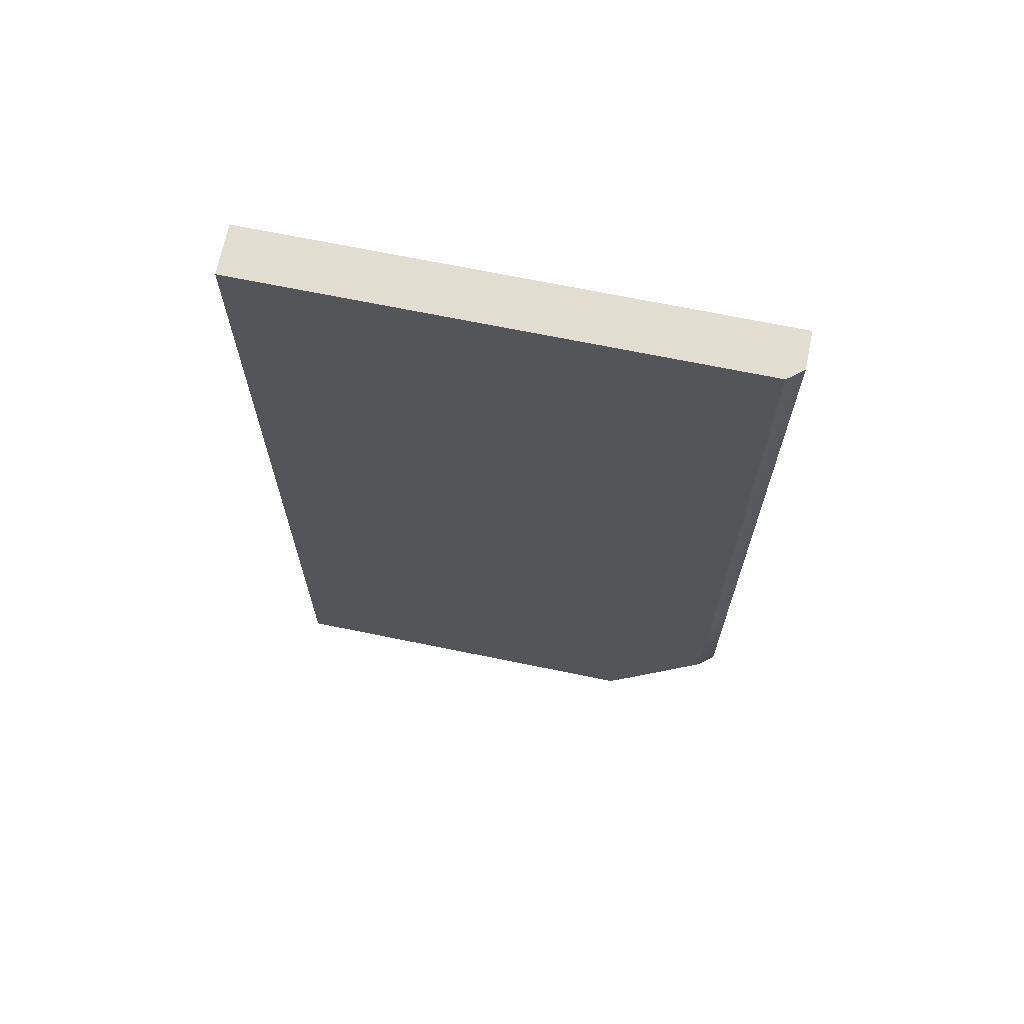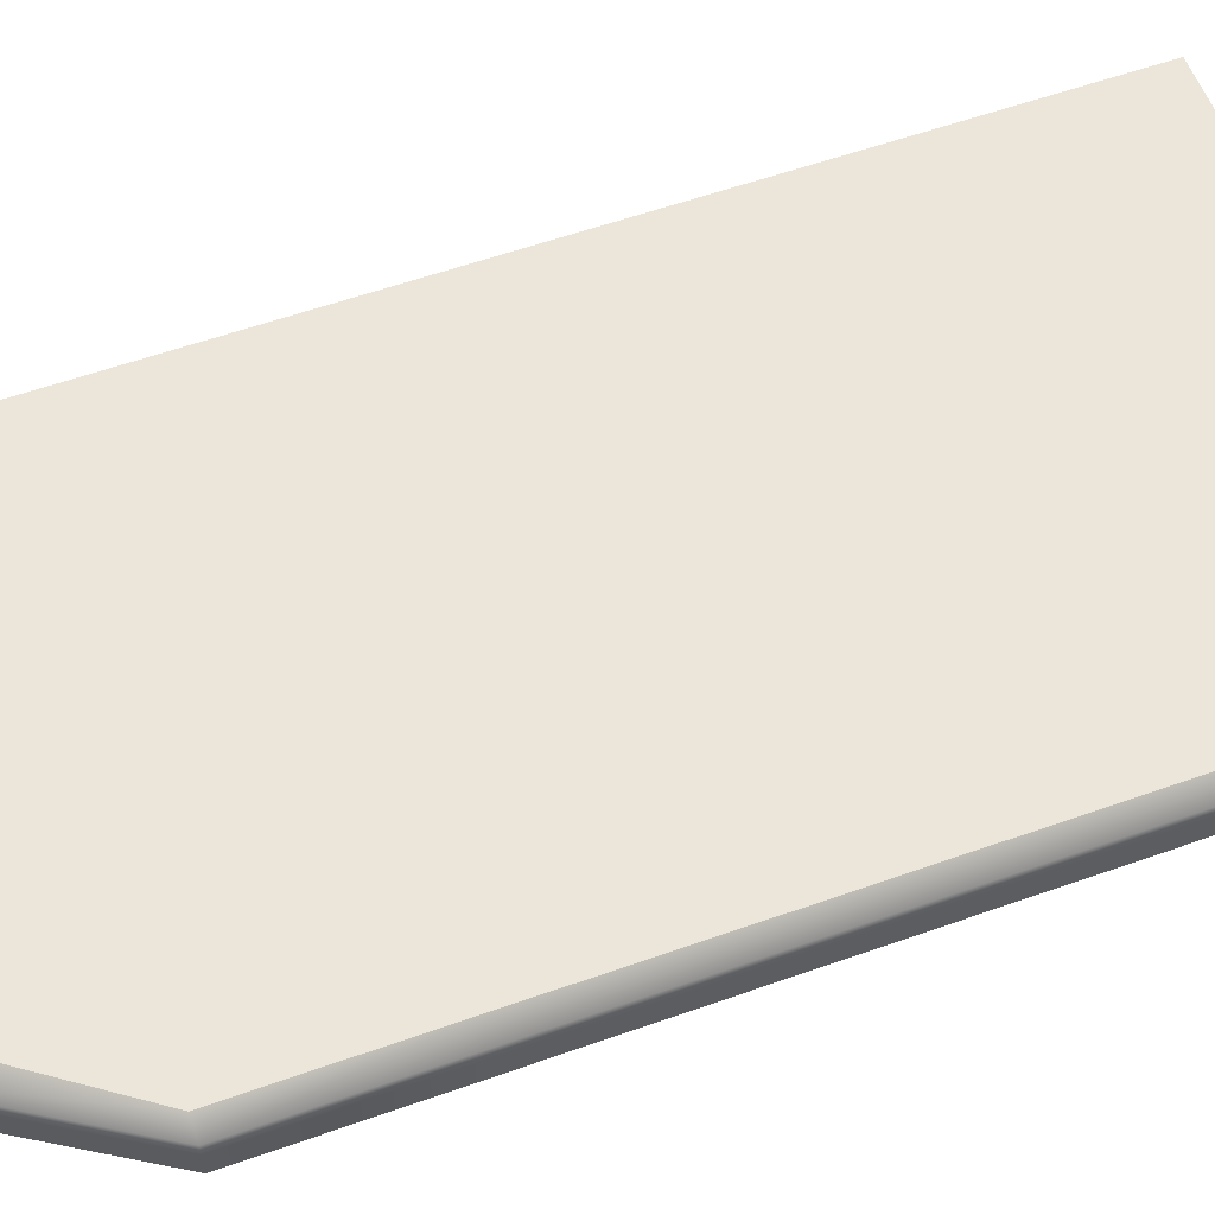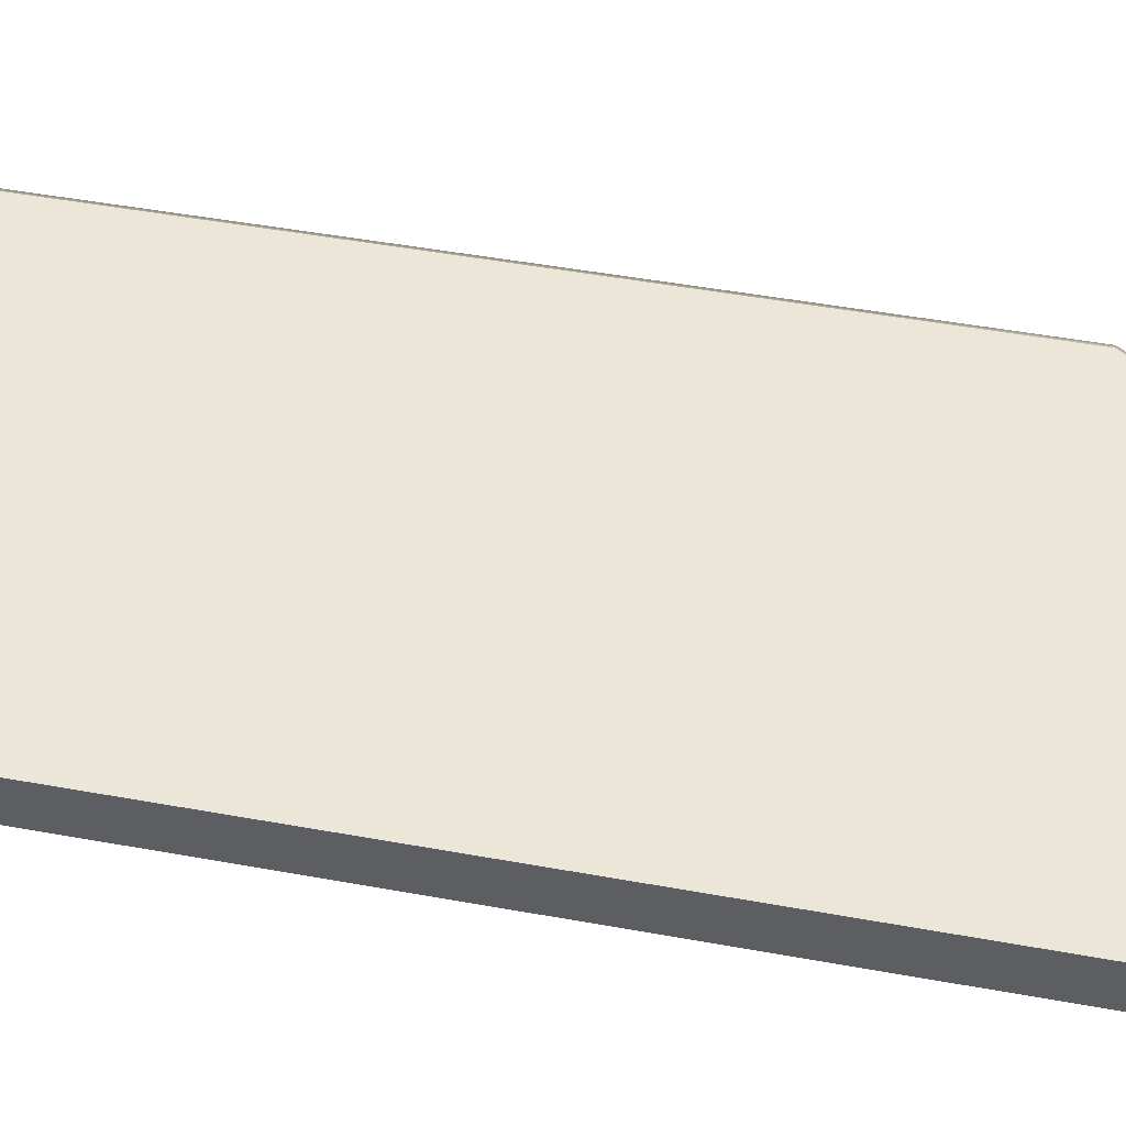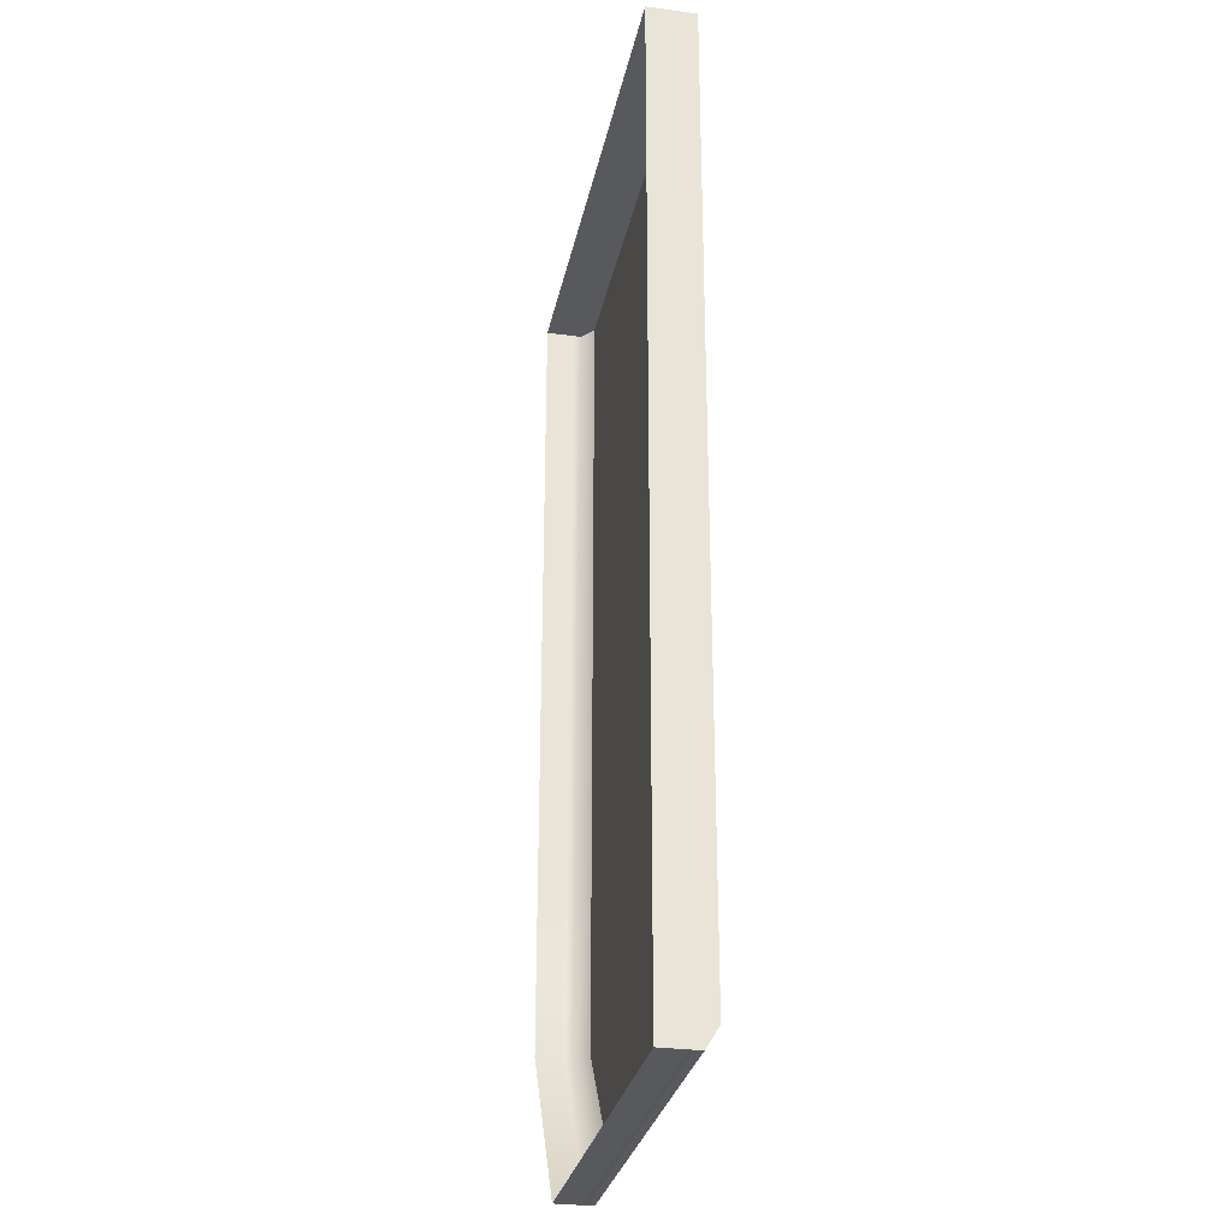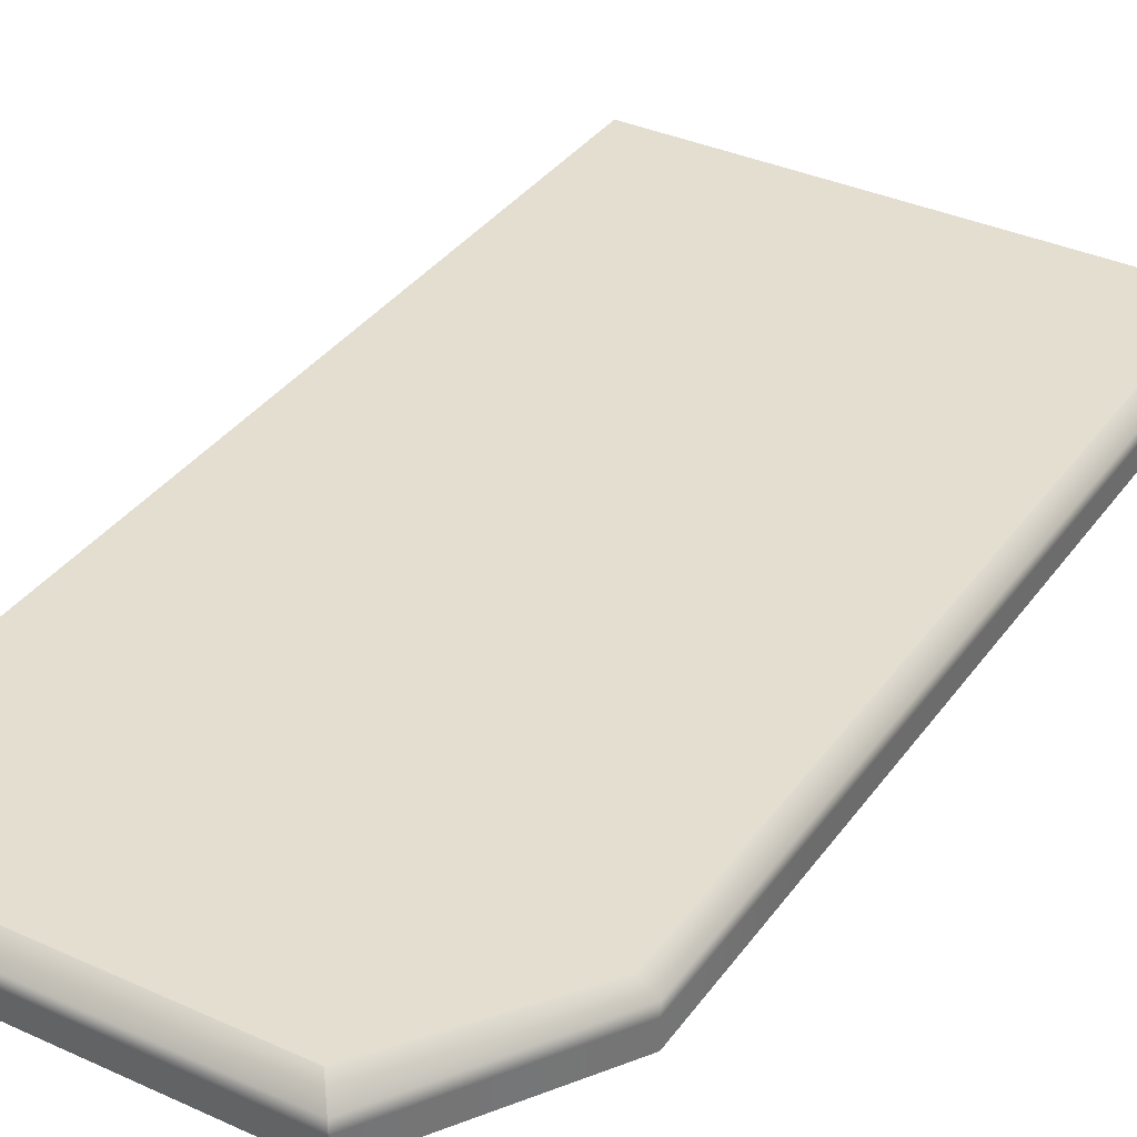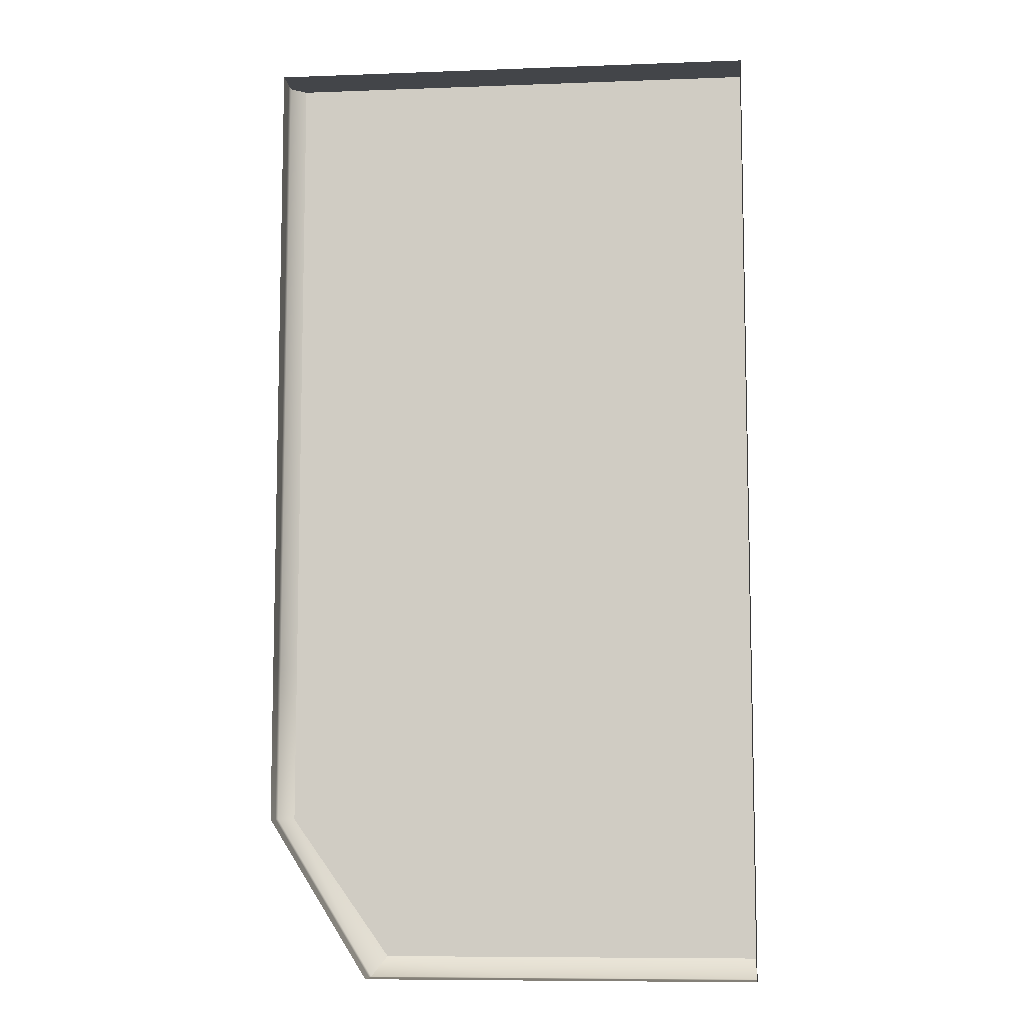
<metadata>
{"format":"obj","ext":"obj","renderer":"f3d","projection":"perspective","resolution":1024,"background":"white","views":[{"elev":68.8,"azim":-168.4,"up":"+Z"},{"elev":57.3,"azim":-110.3,"up":"+Y"},{"elev":49.0,"azim":101.4,"up":"+Y"},{"elev":-29.5,"azim":78.5,"up":"+Z"},{"elev":35.7,"azim":-149.1,"up":"+Y"},{"elev":-8.8,"azim":5.7,"up":"+Z"}]}
</metadata>
<code>
g default
v -16.75 0.04012 35.01
v -11.44 0.04012 35.01
v -6.437 0.04012 35.01
v -16.75 0.2901 35.01
v -11.44 0.2901 35.01
v -6.437 0.2901 35.01
v -16.75 0.5401 35.01
v -11.44 0.5401 35.01
v -6.437 0.5401 35.01
v -16.75 0.7901 35.01
v -11.44 0.7901 35.01
v -6.437 0.7901 35.01
v -16.44 1.04 35.01
v -11.44 1.04 35.01
v -6.437 1.04 35.01
v -16.44 1.04 31.67
v -11.44 1.04 31.67
v -6.437 1.04 31.67
v -16.44 1.04 28.34
v -11.44 1.04 28.34
v -6.437 1.04 28.34
v -16.44 1.04 25.01
v -11.44 1.04 25.01
v -6.437 1.04 25.01
v -16.44 1.04 21.67
v -11.44 1.04 21.67
v -6.437 1.04 21.67
v -16.44 1.04 18.34
v -11.44 1.04 18.34
v -6.437 1.04 18.34
v -14.34 1.04 15.42
v -11.44 1.04 15.42
v -6.437 1.04 15.42
v -14.65 0.7901 15.01
v -11.44 0.7901 15.01
v -6.437 0.7901 15.01
v -14.65 0.5401 15.01
v -11.44 0.5401 15.01
v -6.437 0.5401 15.01
v -14.65 0.2901 15.01
v -11.44 0.2901 15.01
v -6.437 0.2901 15.01
v -14.65 0.04012 15.01
v -11.44 0.04012 15.01
v -6.437 0.04012 15.01
v -16.75 0.04012 18.34
v -6.437 0.04012 18.34
v -16.75 0.04012 21.67
v -6.437 0.04012 21.67
v -16.75 0.04012 25.01
v -6.437 0.04012 25.01
v -16.75 0.04012 28.34
v -6.437 0.04012 28.34
v -16.75 0.04012 31.67
v -6.437 0.04012 31.67
v -6.437 0.2901 18.34
v -6.437 0.2901 21.67
v -6.437 0.2901 25.01
v -6.437 0.2901 28.34
v -6.437 0.2901 31.67
v -6.437 0.5401 18.34
v -6.437 0.5401 21.67
v -6.437 0.5401 25.01
v -6.437 0.5401 28.34
v -6.437 0.5401 31.67
v -6.437 0.7901 18.34
v -6.437 0.7901 21.67
v -6.437 0.7901 25.01
v -6.437 0.7901 28.34
v -6.437 0.7901 31.67
v -16.75 0.2901 18.34
v -16.75 0.2901 21.67
v -16.75 0.2901 25.01
v -16.75 0.2901 28.34
v -16.75 0.2901 31.67
v -16.75 0.5401 18.34
v -16.75 0.5401 21.67
v -16.75 0.5401 25.01
v -16.75 0.5401 28.34
v -16.75 0.5401 31.67
v -16.75 0.7901 18.34
v -16.75 0.7901 21.67
v -16.75 0.7901 25.01
v -16.75 0.7901 28.34
v -16.75 0.7901 31.67
g pCube4
f 1 2 5 4
f 2 3 6 5
f 4 5 8 7
f 5 6 9 8
f 7 8 11 10
f 8 9 12 11
f 10 11 14 13
f 11 12 15 14
f 13 14 17 16
f 14 15 18 17
f 16 17 20 19
f 17 18 21 20
f 19 20 23 22
f 20 21 24 23
f 22 23 26 25
f 23 24 27 26
f 25 26 29 28
f 26 27 30 29
f 28 29 32 31
f 29 30 33 32
f 31 32 35 34
f 32 33 36 35
f 34 35 38 37
f 35 36 39 38
f 37 38 41 40
f 38 39 42 41
f 40 41 44 43
f 41 42 45 44
f 47 45 42 56
f 49 47 56 57
f 51 49 57 58
f 53 51 58 59
f 55 53 59 60
f 3 55 60 6
f 56 42 39 61
f 57 56 61 62
f 58 57 62 63
f 59 58 63 64
f 60 59 64 65
f 6 60 65 9
f 61 39 36 66
f 62 61 66 67
f 63 62 67 68
f 64 63 68 69
f 65 64 69 70
f 9 65 70 12
f 66 36 33 30
f 67 66 30 27
f 68 67 27 24
f 69 68 24 21
f 70 69 21 18
f 12 70 18 15
f 43 46 71 40
f 46 48 72 71
f 48 50 73 72
f 50 52 74 73
f 52 54 75 74
f 54 1 4 75
f 40 71 76 37
f 71 72 77 76
f 72 73 78 77
f 73 74 79 78
f 74 75 80 79
f 75 4 7 80
f 37 76 81 34
f 76 77 82 81
f 77 78 83 82
f 78 79 84 83
f 79 80 85 84
f 80 7 10 85
f 34 81 28 31
f 81 82 25 28
f 82 83 22 25
f 83 84 19 22
f 84 85 16 19
f 85 10 13 16

</code>
